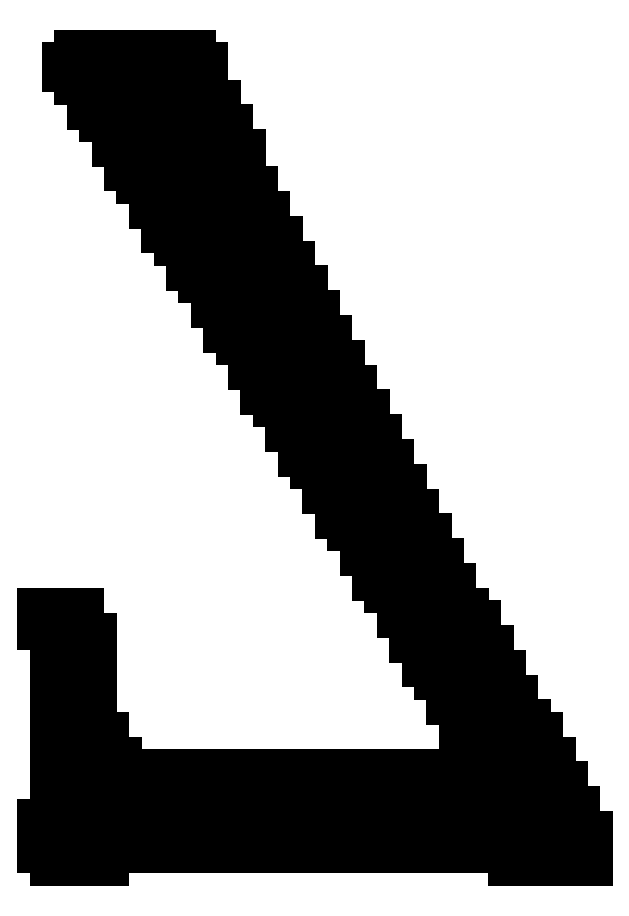
<metadata>
{"format":"dxf","ext":"dxf","renderer":"ezdxf+matplotlib","layout":"modelspace","background":"white","min_lineweight":24,"dpi":150}
</metadata>
<code>
0
SECTION
2
ENTITIES
0
LINE
8
0
10
0.7
20
2.4
30
0
11
1.1
21
2.4
31
0
0
LINE
8
0
10
0.6
20
2.5
30
0
11
5
21
2.5
31
0
0
LINE
8
0
10
5
20
2.4
30
0
11
4.4
21
2.4
31
0
0
LINE
8
0
10
4.9
20
2.7
30
0
11
0.6
21
2.7
31
0
0
LINE
8
0
10
0.6
20
2.6
30
0
11
5
21
2.6
31
0
0
LINE
8
0
10
4.9
20
2.8
30
0
11
0.7
21
2.8
31
0
0
LINE
8
0
10
0.7
20
2.9
30
0
11
4.8
21
2.9
31
0
0
LINE
8
0
10
4.8
20
3
30
0
11
0.7
21
3
31
0
0
LINE
8
0
10
0.7
20
3.1
30
0
11
4.7
21
3.1
31
0
0
LINE
8
0
10
4.7
20
3.2
30
0
11
4.2
21
3.2
31
0
0
LINE
8
0
10
4.1
20
3.3
30
0
11
4.6
21
3.3
31
0
0
LINE
8
0
10
4.6
20
3.4
30
0
11
4.1
21
3.4
31
0
0
LINE
8
0
10
4
20
3.5
30
0
11
4.5
21
3.5
31
0
0
LINE
8
0
10
4.4
20
3.6
30
0
11
4
21
3.6
31
0
0
LINE
8
0
10
3.9
20
3.7
30
0
11
4.4
21
3.7
31
0
0
LINE
8
0
10
4.3
20
3.8
30
0
11
3.9
21
3.8
31
0
0
LINE
8
0
10
3.8
20
3.9
30
0
11
4.3
21
3.9
31
0
0
LINE
8
0
10
4.2
20
4
30
0
11
3.7
21
4
31
0
0
LINE
8
0
10
3.7
20
4.1
30
0
11
4.2
21
4.1
31
0
0
LINE
8
0
10
4.1
20
4.2
30
0
11
3.6
21
4.2
31
0
0
LINE
8
0
10
3.6
20
4.3
30
0
11
4.1
21
4.3
31
0
0
LINE
8
0
10
4
20
4.4
30
0
11
3.5
21
4.4
31
0
0
LINE
8
0
10
3.5
20
4.5
30
0
11
3.9
21
4.5
31
0
0
LINE
8
0
10
3.9
20
4.6
30
0
11
3.4
21
4.6
31
0
0
LINE
8
0
10
3.3
20
4.7
30
0
11
3.8
21
4.7
31
0
0
LINE
8
0
10
3.8
20
4.8
30
0
11
3.3
21
4.8
31
0
0
LINE
8
0
10
3.2
20
4.9
30
0
11
3.7
21
4.9
31
0
0
LINE
8
0
10
3.7
20
5
30
0
11
3.2
21
5
31
0
0
LINE
8
0
10
3.1
20
5.1
30
0
11
3.6
21
5.1
31
0
0
LINE
8
0
10
3.6
20
5.2
30
0
11
3
21
5.2
31
0
0
LINE
8
0
10
3
20
5.3
30
0
11
3.5
21
5.3
31
0
0
LINE
8
0
10
3.5
20
5.4
30
0
11
2.9
21
5.4
31
0
0
LINE
8
0
10
2.9
20
5.5
30
0
11
3.4
21
5.5
31
0
0
LINE
8
0
10
3.4
20
5.6
30
0
11
2.8
21
5.6
31
0
0
LINE
8
0
10
2.7
20
5.7
30
0
11
3.3
21
5.7
31
0
0
LINE
8
0
10
3.3
20
5.8
30
0
11
2.7
21
5.8
31
0
0
LINE
8
0
10
2.6
20
5.9
30
0
11
3.2
21
5.9
31
0
0
LINE
8
0
10
3.2
20
6
30
0
11
2.6
21
6
31
0
0
LINE
8
0
10
2.5
20
6.1
30
0
11
3.1
21
6.1
31
0
0
LINE
8
0
10
3.1
20
6.2
30
0
11
2.4
21
6.2
31
0
0
LINE
8
0
10
2.4
20
6.3
30
0
11
3
21
6.3
31
0
0
LINE
8
0
10
3
20
6.4
30
0
11
2.3
21
6.4
31
0
0
LINE
8
0
10
2.3
20
6.5
30
0
11
2.9
21
6.5
31
0
0
LINE
8
0
10
2.9
20
6.6
30
0
11
2.2
21
6.6
31
0
0
LINE
8
0
10
2.1
20
6.7
30
0
11
2.8
21
6.7
31
0
0
LINE
8
0
10
2.8
20
6.8
30
0
11
2.1
21
6.8
31
0
0
LINE
8
0
10
2
20
6.9
30
0
11
2.7
21
6.9
31
0
0
LINE
8
0
10
2.7
20
7
30
0
11
2
21
7
31
0
0
LINE
8
0
10
1.9
20
7.1
30
0
11
2.6
21
7.1
31
0
0
LINE
8
0
10
2.6
20
7.2
30
0
11
1.8
21
7.2
31
0
0
LINE
8
0
10
1.8
20
7.3
30
0
11
2.5
21
7.3
31
0
0
LINE
8
0
10
2.5
20
7.4
30
0
11
1.7
21
7.4
31
0
0
LINE
8
0
10
1.6
20
7.5
30
0
11
2.4
21
7.5
31
0
0
LINE
8
0
10
2.4
20
7.6
30
0
11
1.6
21
7.6
31
0
0
LINE
8
0
10
1.5
20
7.7
30
0
11
2.3
21
7.7
31
0
0
LINE
8
0
10
2.3
20
7.8
30
0
11
1.5
21
7.8
31
0
0
LINE
8
0
10
1.4
20
7.9
30
0
11
2.2
21
7.9
31
0
0
LINE
8
0
10
2.2
20
8
30
0
11
1.3
21
8
31
0
0
LINE
8
0
10
1.3
20
8.1
30
0
11
2.2
21
8.1
31
0
0
LINE
8
0
10
2.1
20
8.2
30
0
11
1.2
21
8.2
31
0
0
LINE
8
0
10
1.2
20
8.3
30
0
11
2.1
21
8.3
31
0
0
LINE
8
0
10
2
20
8.4
30
0
11
1.1
21
8.4
31
0
0
LINE
8
0
10
1
20
8.5
30
0
11
2
21
8.5
31
0
0
LINE
8
0
10
1.9
20
8.6
30
0
11
1
21
8.6
31
0
0
LINE
8
0
10
0.9
20
8.7
30
0
11
1.9
21
8.7
31
0
0
LINE
8
0
10
1.9
20
8.8
30
0
11
0.8
21
8.8
31
0
0
LINE
8
0
10
0.9
20
8.9
30
0
11
1.8
21
8.9
31
0
0
LINE
8
0
10
0.9
20
4.4
30
0
11
0.6
21
4.4
31
0
0
LINE
8
0
10
0.6
20
4.3
30
0
11
0.9
21
4.3
31
0
0
LINE
8
0
10
1
20
4.2
30
0
11
0.7
21
4.2
31
0
0
LINE
8
0
10
0.7
20
4.1
30
0
11
1
21
4.1
31
0
0
LINE
8
0
10
1
20
4
30
0
11
0.7
21
4
31
0
0
LINE
8
0
10
0.7
20
3.9
30
0
11
1
21
3.9
31
0
0
LINE
8
0
10
1
20
3.8
30
0
11
0.7
21
3.8
31
0
0
LINE
8
0
10
0.7
20
3.7
30
0
11
1
21
3.7
31
0
0
LINE
8
0
10
1
20
3.6
30
0
11
0.7
21
3.6
31
0
0
LINE
8
0
10
0.7
20
3.5
30
0
11
1
21
3.5
31
0
0
LINE
8
0
10
1.1
20
3.4
30
0
11
0.7
21
3.4
31
0
0
LINE
8
0
10
0.7
20
3.3
30
0
11
1.1
21
3.3
31
0
0
LINE
8
0
10
1.2
20
3.2
30
0
11
0.7
21
3.2
31
0
0
ENDSEC
0
EOF

</code>
